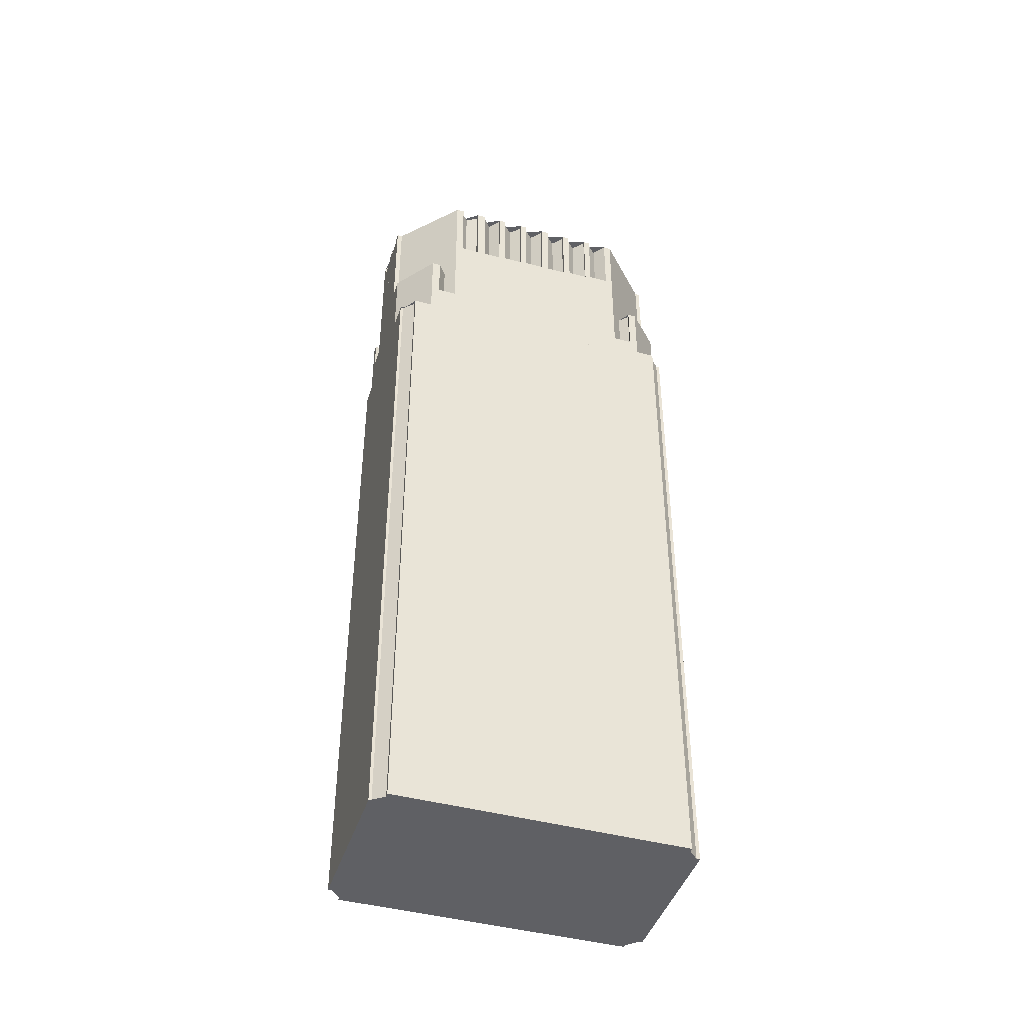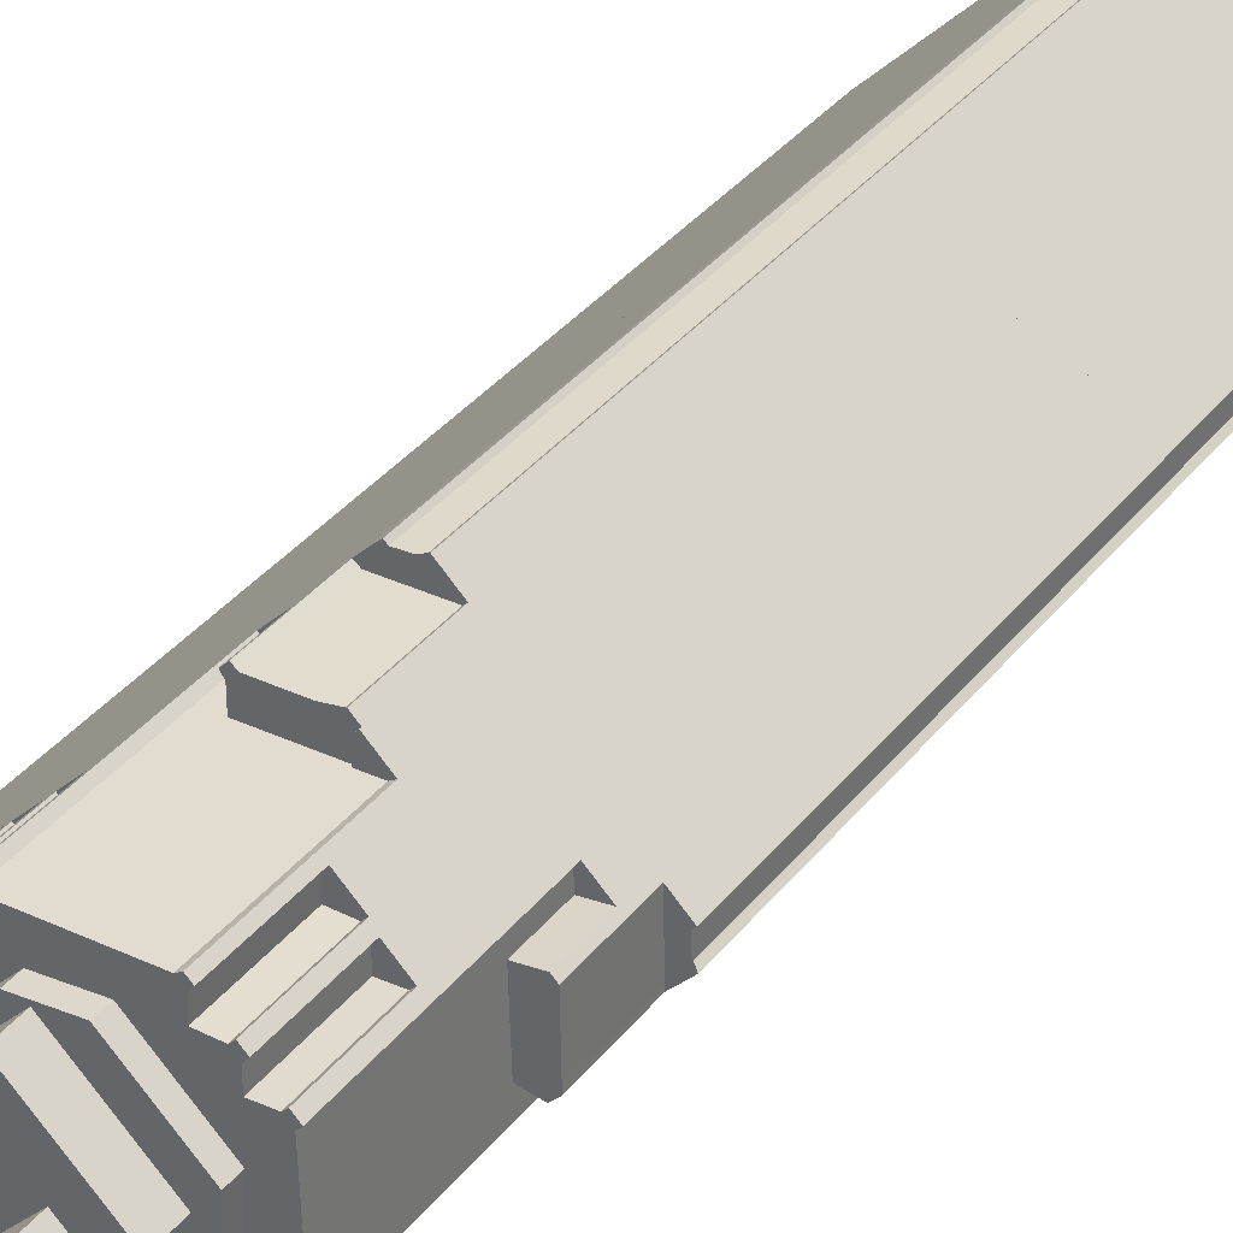
<metadata>
{"format":"obj","ext":"obj","renderer":"f3d","projection":"perspective","resolution":1024,"background":"white","views":[{"elev":-43.8,"azim":-152.1,"up":"+Y"},{"elev":34.6,"azim":-147.9,"up":"+Z"}]}
</metadata>
<code>
v 93.23 -265.2 412.6
v 93.77 -265.2 413.1
v 95.72 -265.2 413.1
v 96.26 -265.2 413
v 96.6 -265.2 412.7
v 99.77 -265.2 415.8
v 101.9 -265.2 417.9
v 103 -265.2 419
v 104.9 -265.2 420.9
v 105.1 -265.2 421.1
v 106.2 -265.2 422.1
v 108.4 -265.2 424.3
v 109.3 -265.2 425.2
v 111.7 -265.2 427.6
v 112.6 -265.2 428.5
v 115 -265.2 430.8
v 114.6 -265.2 431.2
v 114.7 -265.2 433.6
v 115.1 -265.2 434.1
v 113 -265.2 436.2
v 112 -265.2 437.2
v 111.1 -265.2 438.1
v 109.9 -265.2 439.4
v 108.9 -265.2 440.4
v 106.5 -265.2 442.8
v 105.6 -265.2 443.7
v 103.3 -265.2 446
v 102.3 -265.2 447
v 100 -265.2 449.3
v 99.08 -265.2 450.3
v 98.37 -265.2 451
v 96.89 -265.2 452.5
v 96.05 -265.2 453.4
v 93.54 -265.2 455.9
v 92.82 -265.2 456.6
v 90.44 -265.2 459
v 89.59 -265.2 459.9
v 87.2 -265.2 462.3
v 86.36 -265.2 463.2
v 83.87 -265.2 465.7
v 83.11 -265.2 466.5
v 82.95 -265.2 466.6
v 81.86 -265.2 467.7
v 80.92 -265.2 468.6
v 80.56 -265.2 468.2
v 79.89 -265.2 468.2
v 78.17 -265.2 468.3
v 77.71 -265.2 468.8
v 75.21 -265.2 466.3
v 74.27 -265.2 465.4
v 71.82 -265.2 462.9
v 71.12 -265.2 462.2
v 68.8 -265.2 459.9
v 68.62 -265.2 459.8
v 67.77 -265.2 458.9
v 65.39 -265.2 456.6
v 64.51 -265.2 455.7
v 62.58 -265.2 453.8
v 62.17 -265.2 453.4
v 61.55 -265.2 452.8
v 59.29 -265.2 450.5
v 59.7 -265.2 450.2
v 59.69 -265.2 447.7
v 59.19 -265.2 447.2
v 61.41 -265.2 444.9
v 62.38 -265.2 444
v 64.64 -265.2 441.7
v 65.5 -265.2 440.8
v 67.84 -265.2 438.4
v 68.6 -265.2 437.6
v 71 -265.2 435.2
v 71.84 -265.2 434.3
v 72.23 -265.2 433.9
v 74.2 -265.2 431.9
v 75.1 -265.2 431
v 77.47 -265.2 428.6
v 78.25 -265.2 427.8
v 78.78 -265.2 427.3
v 80.66 -265.2 425.4
v 81.48 -265.2 424.5
v 83.66 -265.2 422.3
v 84.68 -265.2 421.3
v 86.9 -265.2 419
v 87.81 -265.2 418.1
v 90.04 -265.2 415.8
v 91.05 -265.2 414.8
v 82.45 -151.5 465.9
v 83.11 -151.5 466.5
v 82.95 -151.5 466.6
v 81.86 -151.5 467.7
v 80.92 -151.5 468.6
v 80.56 -151.5 468.2
v 79.89 -151.5 468.2
v 78.17 -151.5 468.3
v 77.71 -151.5 468.8
v 75.21 -151.5 466.3
v 75.59 -151.5 465.9
v 85.69 -146.6 462.5
v 86.36 -146.6 463.2
v 83.87 -146.6 465.7
v 83.42 -146.6 465
v 83.43 -146.6 462.5
v 83.43 -139.5 462.5
v 83.42 -139.5 465
v 83.87 -139.5 465.7
v 83.11 -139.5 466.5
v 82.45 -139.5 465.9
v 75.59 -139.5 465.9
v 75.21 -139.5 466.3
v 74.27 -139.5 465.4
v 74.84 -139.5 464.7
v 74.84 -139.5 462.5
v 74.84 -139.3 462.5
v 74.84 -139.3 464.7
v 74.27 -139.3 465.4
v 71.82 -139.3 462.9
v 72.47 -139.3 462.5
v 88.97 -131.6 459.3
v 89.59 -131.6 459.9
v 87.2 -131.6 462.3
v 86.59 -131.6 461.7
v 86.41 -131.6 459.3
v 71.71 -131.7 459.3
v 71.63 -131.7 461.7
v 71.12 -131.7 462.2
v 68.8 -131.7 459.9
v 68.62 -131.7 459.8
v 69.16 -131.7 459.2
v 92.09 -131.5 455.9
v 92.82 -131.5 456.6
v 90.44 -131.5 459
v 89.83 -131.5 458.4
v 89.57 -131.5 456
v 68.32 -131.4 456
v 68.33 -131.4 458.4
v 67.77 -131.4 458.9
v 65.39 -131.4 456.6
v 65.91 -131.4 456.1
v 95.42 -131.9 452.8
v 96.05 -131.9 453.4
v 93.54 -131.9 455.9
v 92.83 -131.9 455.2
v 92.78 -131.9 452.8
v 65.03 -146.4 455.2
v 64.51 -146.4 455.7
v 62.58 -146.4 453.8
v 62.17 -146.4 453.4
v 64.97 -146.4 453.1
v 98.55 -131.5 449.5
v 99.08 -131.5 450.3
v 98.37 -131.5 451
v 96.89 -131.5 452.5
v 96.26 -131.5 451.9
v 96.3 -131.5 449.4
v 102.3 -131.6 447
v 100 -131.6 449.3
v 99.43 -131.6 448.7
v 99.43 -131.6 446.4
v 101.6 -131.6 446.4
v 101.6 -131.6 446.3
v 61.42 -150.4 445.3
v 61.55 -150.4 452.8
v 59.29 -150.4 450.5
v 59.7 -150.4 450.2
v 59.69 -150.4 447.7
v 59.19 -150.4 447.2
v 61.41 -150.4 444.9
v 104.8 -131.7 443
v 105.6 -131.7 443.7
v 103.3 -131.7 446
v 102.7 -131.7 445.4
v 102.7 -131.7 443
v 81.45 -110.3 444.5
v 77 -110.3 449
v 74.84 -110.3 446.9
v 79.29 -110.3 442.3
v 64.72 -147.8 444.4
v 62.73 -147.8 444.5
v 62.38 -147.8 444
v 64.64 -147.8 441.7
v 108.9 -131.7 440.4
v 106.5 -131.7 442.8
v 105.8 -131.7 442.1
v 105.6 -131.7 439.8
v 105.7 -131.7 439.8
v 108.2 -131.7 439.7
v 68.22 -130.5 438.8
v 68.08 -130.5 441.1
v 65.5 -130.5 440.8
v 67.84 -130.5 438.4
v 111.5 -146.5 436.8
v 112 -146.5 437.2
v 111.1 -146.5 438.1
v 109.9 -146.5 439.4
v 109.1 -146.5 438.7
v 109.1 -146.5 436.9
v 71.47 -130.8 435.6
v 71.41 -130.8 437.9
v 68.89 -130.8 437.9
v 68.6 -130.8 437.6
v 71 -130.8 435.2
v 91.3 -107.2 438.6
v 89.07 -107.2 440.9
v 84.82 -107.2 436.7
v 87.05 -107.2 434.4
v 74.65 -131.1 432.4
v 74.6 -131.1 434.9
v 72.31 -131.1 434.8
v 71.84 -131.1 434.3
v 72.23 -131.1 433.9
v 74.2 -131.1 431.9
v 115 -150.6 430.8
v 114.6 -150.6 431.2
v 114.7 -150.6 433.6
v 115.1 -150.6 434.1
v 113 -150.6 436.2
v 112.3 -150.6 435.5
v 112.6 -150.6 429
v 112.6 -150.6 428.5
v 77.96 -131.1 429.1
v 77.88 -131.1 431.4
v 75.46 -131.1 431.4
v 75.1 -131.1 431
v 77.47 -131.1 428.6
v 112.6 -139.3 428.5
v 112.6 -139.3 429
v 112.3 -139.3 435.5
v 113 -139.3 436.2
v 112 -139.3 437.2
v 111.5 -139.3 436.8
v 109.1 -139.3 436.9
v 108.9 -139.3 428.3
v 111.4 -139.3 428.2
v 111.7 -139.3 427.6
v 111.7 -144.7 427.6
v 111.4 -144.7 428.2
v 108.9 -144.7 428.3
v 108.9 -144.7 425.6
v 109.3 -144.7 425.2
v 81.09 -131.3 425.8
v 81.08 -131.3 428.2
v 78.77 -131.3 428.3
v 78.25 -131.3 427.8
v 78.78 -131.3 427.3
v 80.66 -131.3 425.4
v 104.9 -113.2 432.5
v 95.98 -113.2 441.5
v 96.57 -113.2 442.1
v 80.55 -113.2 458.3
v 70.62 -113.2 448.5
v 86.28 -113.2 432.6
v 85.46 -113.2 431.8
v 94.72 -113.2 422.4
v 84.82 -113.2 436.7
v 87.05 -113.2 434.4
v 91.3 -113.2 438.6
v 89.07 -113.2 440.9
v 74.84 -113.2 446.9
v 79.29 -113.2 442.3
v 81.45 -113.2 444.5
v 77 -113.2 449
v 108.4 -120.8 424.3
v 107.9 -120.8 424.8
v 105.5 -120.8 424.8
v 105.7 -120.8 422.5
v 106.2 -120.8 422.1
v 105.6 -117.3 429.7
v 105.2 -117.3 435.7
v 82.57 -117.3 458.6
v 76.58 -117.3 459
v 68.48 -117.3 451
v 68.75 -117.3 445.3
v 75.94 -117.3 438
v 76.13 -117.3 438.4
v 76.38 -117.3 438.6
v 76.67 -117.3 438.9
v 77 -117.3 439
v 77.35 -117.3 439.1
v 77.72 -117.3 439.2
v 78.08 -117.3 439.1
v 78.44 -117.3 439
v 78.77 -117.3 438.9
v 79.08 -117.3 438.6
v 79.33 -117.3 438.4
v 79.54 -117.3 438.1
v 79.69 -117.3 437.7
v 79.78 -117.3 437.3
v 79.8 -117.3 437
v 79.76 -117.3 436.6
v 80.15 -117.3 436.5
v 80.52 -117.3 436.3
v 80.85 -117.3 436
v 81.13 -117.3 435.7
v 81.36 -117.3 435.4
v 81.54 -117.3 435
v 81.66 -117.3 434.6
v 81.71 -117.3 434.2
v 81.69 -117.3 433.8
v 81.61 -117.3 433.3
v 81.93 -117.3 433.6
v 82.29 -117.3 433.7
v 82.67 -117.3 433.8
v 83.06 -117.3 433.9
v 83.45 -117.3 433.8
v 83.83 -117.3 433.7
v 84.19 -117.3 433.6
v 84.52 -117.3 433.4
v 84.8 -117.3 433.1
v 85.04 -117.3 432.8
v 85.22 -117.3 432.4
v 85.34 -117.3 432.1
v 85.39 -117.3 431.7
v 85.38 -117.3 431.3
v 85.3 -117.3 430.9
v 85.16 -117.3 430.5
v 85.46 -117.3 430.6
v 85.76 -117.3 430.5
v 86.05 -117.3 430.4
v 86.32 -117.3 430.3
v 86.55 -117.3 430.1
v 86.73 -117.3 429.9
v 86.86 -117.3 429.6
v 86.93 -117.3 429.3
v 86.94 -117.3 429
v 86.88 -117.3 428.7
v 86.76 -117.3 428.5
v 86.59 -117.3 428.2
v 86.37 -117.3 428
v 86.11 -117.3 427.9
v 91.26 -117.3 422.7
v 97.91 -117.3 422.1
v 85.46 -117.3 431.8
v 94.72 -117.3 422.4
v 104.9 -117.3 432.5
v 95.98 -117.3 441.5
v 96.57 -117.3 442.1
v 80.55 -117.3 458.3
v 70.62 -117.3 448.5
v 86.28 -117.3 432.6
v 83.98 -131.4 422.6
v 84.2 -131.4 425
v 81.76 -131.4 424.8
v 81.48 -131.4 424.5
v 83.66 -131.4 422.3
v 104.9 -120.4 420.9
v 105.1 -120.4 421.1
v 104.7 -120.4 421.6
v 102.4 -120.4 421.5
v 102.4 -120.4 419.4
v 103 -120.4 419
v 87.39 -131.5 419.5
v 87.44 -131.5 421.3
v 85.35 -131.5 421.9
v 84.68 -131.5 421.3
v 86.9 -131.5 419
v 90.33 -119.4 418.2
v 101.3 -119.4 418.6
v 101.9 -119.4 417.9
v 103 -119.4 419
v 102.4 -119.4 419.4
v 102.4 -119.4 421.5
v 104.7 -119.4 421.6
v 105.1 -119.4 421.1
v 106.2 -119.4 422.1
v 105.7 -119.4 422.5
v 105.5 -119.4 424.8
v 107.9 -119.4 424.8
v 108.4 -119.4 424.3
v 109.3 -119.4 425.2
v 108.9 -119.4 425.6
v 108.9 -119.4 428.3
v 109.1 -119.4 436.9
v 109.1 -119.4 438.7
v 109.9 -119.4 439.4
v 108.9 -119.4 440.4
v 108.2 -119.4 439.7
v 105.7 -119.4 439.8
v 105.6 -119.4 439.8
v 105.8 -119.4 442.1
v 106.5 -119.4 442.8
v 105.6 -119.4 443.7
v 104.8 -119.4 443
v 102.7 -119.4 443
v 102.7 -119.4 445.4
v 103.3 -119.4 446
v 102.3 -119.4 447
v 101.6 -119.4 446.3
v 101.6 -119.4 446.4
v 99.43 -119.4 446.4
v 99.43 -119.4 448.7
v 100 -119.4 449.3
v 99.08 -119.4 450.3
v 98.55 -119.4 449.5
v 96.3 -119.4 449.4
v 96.26 -119.4 451.9
v 96.89 -119.4 452.5
v 96.05 -119.4 453.4
v 95.42 -119.4 452.8
v 92.78 -119.4 452.8
v 92.83 -119.4 455.2
v 93.54 -119.4 455.9
v 92.82 -119.4 456.6
v 92.09 -119.4 455.9
v 89.57 -119.4 456
v 89.83 -119.4 458.4
v 90.44 -119.4 459
v 89.59 -119.4 459.9
v 88.97 -119.4 459.3
v 86.41 -119.4 459.3
v 86.59 -119.4 461.7
v 87.2 -119.4 462.3
v 86.36 -119.4 463.2
v 85.69 -119.4 462.5
v 83.43 -119.4 462.5
v 74.84 -119.4 462.5
v 72.47 -119.4 462.5
v 71.82 -119.4 462.9
v 71.12 -119.4 462.2
v 71.63 -119.4 461.7
v 71.71 -119.4 459.3
v 69.16 -119.4 459.2
v 68.62 -119.4 459.8
v 67.77 -119.4 458.9
v 68.33 -119.4 458.4
v 68.32 -119.4 456
v 65.91 -119.4 456.1
v 65.39 -119.4 456.6
v 64.51 -119.4 455.7
v 65.03 -119.4 455.2
v 64.97 -119.4 453.1
v 64.72 -119.4 444.4
v 64.64 -119.4 441.7
v 65.5 -119.4 440.8
v 68.08 -119.4 441.1
v 68.22 -119.4 438.8
v 67.84 -119.4 438.4
v 68.6 -119.4 437.6
v 68.89 -119.4 437.9
v 71.41 -119.4 437.9
v 71.47 -119.4 435.6
v 71 -119.4 435.2
v 71.84 -119.4 434.3
v 72.31 -119.4 434.8
v 74.6 -119.4 434.9
v 74.65 -119.4 432.4
v 74.2 -119.4 431.9
v 75.1 -119.4 431
v 75.46 -119.4 431.4
v 77.88 -119.4 431.4
v 77.96 -119.4 429.1
v 77.47 -119.4 428.6
v 78.25 -119.4 427.8
v 78.77 -119.4 428.3
v 81.08 -119.4 428.2
v 81.09 -119.4 425.8
v 80.66 -119.4 425.4
v 81.48 -119.4 424.5
v 81.76 -119.4 424.8
v 84.2 -119.4 425
v 83.98 -119.4 422.6
v 83.66 -119.4 422.3
v 84.68 -119.4 421.3
v 85.35 -119.4 421.9
v 87.44 -119.4 421.3
v 87.39 -119.4 419.5
v 86.9 -119.4 419
v 87.81 -119.4 418.1
v 91.26 -119.4 422.7
v 97.91 -119.4 422.1
v 105.6 -119.4 429.7
v 105.2 -119.4 435.7
v 82.57 -119.4 458.6
v 76.58 -119.4 459
v 68.48 -119.4 451
v 68.75 -119.4 445.3
v 75.94 -119.4 438
v 76.13 -119.4 438.4
v 76.38 -119.4 438.6
v 76.67 -119.4 438.9
v 77 -119.4 439
v 77.35 -119.4 439.1
v 77.72 -119.4 439.2
v 78.08 -119.4 439.1
v 78.44 -119.4 439
v 78.77 -119.4 438.9
v 79.08 -119.4 438.6
v 79.33 -119.4 438.4
v 79.54 -119.4 438.1
v 79.69 -119.4 437.7
v 79.78 -119.4 437.3
v 79.8 -119.4 437
v 79.76 -119.4 436.6
v 80.15 -119.4 436.5
v 80.52 -119.4 436.3
v 80.85 -119.4 436
v 81.13 -119.4 435.7
v 81.36 -119.4 435.4
v 81.54 -119.4 435
v 81.66 -119.4 434.6
v 81.71 -119.4 434.2
v 81.69 -119.4 433.8
v 81.61 -119.4 433.3
v 81.93 -119.4 433.6
v 82.29 -119.4 433.7
v 82.67 -119.4 433.8
v 83.06 -119.4 433.9
v 83.45 -119.4 433.8
v 83.83 -119.4 433.7
v 84.19 -119.4 433.6
v 84.52 -119.4 433.4
v 84.8 -119.4 433.1
v 85.04 -119.4 432.8
v 85.22 -119.4 432.4
v 85.34 -119.4 432.1
v 85.39 -119.4 431.7
v 85.38 -119.4 431.3
v 85.3 -119.4 430.9
v 85.16 -119.4 430.5
v 85.46 -119.4 430.6
v 85.76 -119.4 430.5
v 86.05 -119.4 430.4
v 86.32 -119.4 430.3
v 86.55 -119.4 430.1
v 86.73 -119.4 429.9
v 86.86 -119.4 429.6
v 86.93 -119.4 429.3
v 86.94 -119.4 429
v 86.88 -119.4 428.7
v 86.76 -119.4 428.5
v 86.59 -119.4 428.2
v 86.37 -119.4 428
v 86.11 -119.4 427.9
v 90.33 -146.2 418.2
v 87.81 -146.2 418.1
v 90.04 -146.2 415.8
v 99.77 -138.5 415.8
v 101.9 -138.5 417.9
v 101.3 -138.5 418.6
v 90.33 -138.5 418.2
v 90.04 -138.5 415.8
v 91.05 -138.5 414.8
v 93.77 -151.2 413.1
v 95.72 -151.2 413.1
v 96.26 -151.2 413
v 96.6 -151.2 412.7
v 99.77 -151.2 415.8
v 91.05 -151.2 414.8
v 93.23 -151.2 412.6
v 62.73 -139.5 444.5
v 64.72 -139.5 444.4
v 64.97 -139.5 453.1
v 62.17 -139.5 453.4
v 61.55 -139.5 452.8
v 61.42 -139.5 445.3
v 61.41 -139.5 444.9
v 62.38 -139.5 444
g CityEngineShapeMaterial_183
f 2 1 86 85 84 83 82 81 80 79 78 77 76 75 74 73 72 71 70 69 68 67 66 65 64 63 62 61 60 59 58 57 56 55 54 53 52 51 50 49 48 47 46 45 44 43 42 41 40 39 38 37 36 35 34 33 32 31 30 29 28 27 26 25 24 23 22 21 20 19 18 17 16 15 14 13 12 11 10 9 8 7 6 5 4 3
f 88 87 97 96 95 94 93 92 91 90 89
f 99 98 102 101 100
f 104 103 112 111 110 109 108 107 106 105
f 114 113 117 116 115
f 119 118 122 121 120
f 124 123 128 127 126 125
f 130 129 133 132 131
f 135 134 138 137 136
f 140 139 143 142 141
f 145 144 148 147 146
f 150 149 154 153 152 151
f 156 155 160 159 158 157
f 162 161 167 166 165 164 163
f 169 168 172 171 170
f 174 173 176 175
f 178 177 180 179
f 182 181 186 185 184 183
f 188 187 190 189
f 192 191 196 195 194 193
f 198 197 201 200 199
f 203 202 205 204
f 207 206 211 210 209 208
f 213 212 219 218 217 216 215 214
f 221 220 224 223 222
f 226 225 234 233 232 231 230 229 228 227
f 236 235 239 238 237
f 241 240 245 244 243 242
f 247 246 253 252 251 250 249 248
f 255 254 257 256
f 259 258 261 260
f 263 262 266 265 264
f 268 267 331 330 329 328 327 326 325 324 323 322 321 320 319 318 317 316 315 314 313 312 311 310 309 308 307 306 305 304 303 302 301 300 299 298 297 296 295 294 293 292 291 290 289 288 287 286 285 284 283 282 281 280 279 278 277 276 275 274 273 272 271 270 269
f 333 332 339 338 337 336 335 334
f 341 340 344 343 342
f 346 345 350 349 348 347
f 352 351 355 354 353
f 357 356 467 466 465 464 463 462 461 460 459 458 457 456 455 454 453 452 451 450 449 448 447 446 445 444 443 442 441 440 439 438 437 436 435 434 433 432 431 430 429 428 427 426 425 424 423 422 421 420 419 418 417 416 415 414 413 412 411 410 409 408 407 406 405 404 403 402 401 400 399 398 397 396 395 394 393 392 391 390 389 388 387 386 385 384 383 382 381 380 379 378 377 376 375 374 373 372 371 370 369 368 367 366 365 364 363 362 361 360 359 358
f 469 468 532 531 530 529 528 527 526 525 524 523 522 521 520 519 518 517 516 515 514 513 512 511 510 509 508 507 506 505 504 503 502 501 500 499 498 497 496 495 494 493 492 491 490 489 488 487 486 485 484 483 482 481 480 479 478 477 476 475 474 473 472 471 470
f 534 533 535
f 537 536 541 540 539 538
f 543 542 548 547 546 545 544
f 550 549 556 555 554 553 552 551
f 431 550 551 430
f 547 546 536 541
f 539 538 357 356
f 358 537 538 357
f 540 535 533 539
f 534 533 356 467
f 468 469 331 330
f 469 470 267 331
f 470 471 268 267
f 471 472 269 268
f 472 473 270 269
f 473 474 271 270
f 474 475 272 271
f 475 476 273 272
f 476 477 274 273
f 477 478 275 274
f 478 479 276 275
f 479 480 277 276
f 480 481 278 277
f 481 482 279 278
f 482 483 280 279
f 483 484 281 280
f 484 485 282 281
f 485 486 283 282
f 486 487 284 283
f 487 488 285 284
f 488 489 286 285
f 489 490 287 286
f 490 491 288 287
f 491 492 289 288
f 492 493 290 289
f 493 494 291 290
f 494 495 292 291
f 495 496 293 292
f 496 497 294 293
f 497 498 295 294
f 498 499 296 295
f 499 500 297 296
f 500 501 298 297
f 501 502 299 298
f 502 503 300 299
f 503 504 301 300
f 504 505 302 301
f 505 506 303 302
f 506 507 304 303
f 507 508 305 304
f 508 509 306 305
f 509 510 307 306
f 510 511 308 307
f 511 512 309 308
f 512 513 310 309
f 513 514 311 310
f 514 515 312 311
f 515 516 313 312
f 516 517 314 313
f 517 518 315 314
f 518 519 316 315
f 519 520 317 316
f 520 521 318 317
f 521 522 319 318
f 522 523 320 319
f 523 524 321 320
f 524 525 322 321
f 525 526 323 322
f 526 527 324 323
f 527 528 325 324
f 528 529 326 325
f 529 530 327 326
f 530 531 328 327
f 531 532 329 328
f 532 468 330 329
f 466 355 351 465
f 354 353 463 462
f 464 352 353 463
f 465 351 352 464
f 350 349 360 359
f 349 348 361 360
f 348 347 362 361
f 363 346 347 362
f 461 344 340 460
f 343 342 458 457
f 342 341 459 458
f 460 340 341 459
f 332 333 253 252
f 333 334 246 253
f 334 335 247 246
f 335 336 248 247
f 336 337 249 248
f 337 338 250 249
f 338 339 251 250
f 339 332 252 251
f 266 265 365 364
f 265 264 366 365
f 264 263 367 366
f 368 262 263 367
f 258 259 176 175
f 259 260 173 176
f 260 261 174 173
f 261 258 175 174
f 254 255 205 204
f 255 256 202 205
f 256 257 203 202
f 257 254 204 203
f 456 245 240 455
f 243 242 453 452
f 454 241 242 453
f 455 240 241 454
f 239 238 370 369
f 238 237 371 370
f 237 236 233 232
f 234 235 236 233
f 232 231 372 371
f 451 224 220 450
f 223 222 448 447
f 222 221 449 448
f 450 220 221 449
f 219 218 226 225
f 218 217 227 226
f 217 216 228 227
f 446 211 206 445
f 209 208 443 442
f 208 207 444 443
f 445 206 207 444
f 441 201 197 440
f 200 199 438 437
f 199 198 439 438
f 440 197 198 439
f 231 196 191 230
f 196 195 373 372
f 195 194 374 373
f 230 191 192 229
f 436 190 187 435
f 189 188 434 433
f 435 187 188 434
f 376 186 181 375
f 186 185 377 376
f 185 184 378 377
f 184 183 379 378
f 183 182 380 379
f 432 180 177 431
f 179 178 549 556
f 178 177 550 549
f 383 172 168 382
f 172 171 384 383
f 171 170 385 384
f 382 168 169 381
f 555 167 161 554
f 554 161 162 553
f 387 160 155 386
f 160 159 388 387
f 389 158 159 388
f 158 157 390 389
f 157 156 391 390
f 394 154 149 393
f 154 153 395 394
f 153 152 396 395
f 393 149 150 392
f 430 148 144 429
f 148 147 552 551
f 429 144 145 428
f 399 143 139 398
f 143 142 400 399
f 142 141 401 400
f 398 139 140 397
f 426 138 134 425
f 138 137 427 426
f 424 135 136 423
f 425 134 135 424
f 404 133 129 403
f 133 132 405 404
f 132 131 406 405
f 403 129 130 402
f 421 128 123 420
f 128 127 422 421
f 419 124 125 418
f 420 123 124 419
f 409 122 118 408
f 122 121 410 409
f 121 120 411 410
f 408 118 119 407
f 416 117 113 415
f 117 116 417 416
f 415 112 103 414
f 112 111 114 113
f 111 110 115 114
f 414 102 98 413
f 102 101 104 103
f 101 100 105 104
f 413 98 99 412
f 108 97 87 107
f 97 96 109 108
f 107 87 88 106
f 1 86 547 548
f 86 85 540 541
f 85 84 534 535
f 84 83 466 467
f 83 82 354 355
f 82 81 461 462
f 81 80 343 344
f 80 79 456 457
f 79 78 244 245
f 78 77 243 244
f 77 76 451 452
f 76 75 223 224
f 75 74 446 447
f 74 73 210 211
f 73 72 209 210
f 72 71 441 442
f 71 70 200 201
f 70 69 436 437
f 69 68 189 190
f 68 67 432 433
f 67 66 179 180
f 66 65 555 556
f 65 64 166 167
f 64 63 165 166
f 63 62 164 165
f 62 61 163 164
f 61 60 162 163
f 60 59 552 553
f 59 58 146 147
f 58 57 145 146
f 57 56 427 428
f 56 55 136 137
f 55 54 422 423
f 54 53 126 127
f 53 52 125 126
f 52 51 417 418
f 51 50 115 116
f 50 49 109 110
f 49 48 95 96
f 48 47 94 95
f 47 46 93 94
f 46 45 92 93
f 45 44 91 92
f 44 43 90 91
f 43 42 89 90
f 42 41 88 89
f 41 40 105 106
f 40 39 99 100
f 39 38 411 412
f 38 37 119 120
f 37 36 406 407
f 36 35 130 131
f 35 34 401 402
f 34 33 140 141
f 33 32 396 397
f 32 31 151 152
f 31 30 150 151
f 30 29 391 392
f 29 28 155 156
f 28 27 385 386
f 27 26 169 170
f 26 25 380 381
f 25 24 181 182
f 24 23 374 375
f 23 22 193 194
f 22 21 192 193
f 21 20 228 229
f 20 19 215 216
f 19 18 214 215
f 18 17 213 214
f 17 16 212 213
f 16 15 219 212
f 15 14 234 225
f 14 13 239 235
f 13 12 368 369
f 12 11 266 262
f 11 10 363 364
f 10 9 345 346
f 9 8 350 345
f 8 7 358 359
f 7 6 536 537
f 6 5 545 546
f 5 4 544 545
f 4 3 543 544
f 3 2 542 543
f 2 1 548 542

</code>
